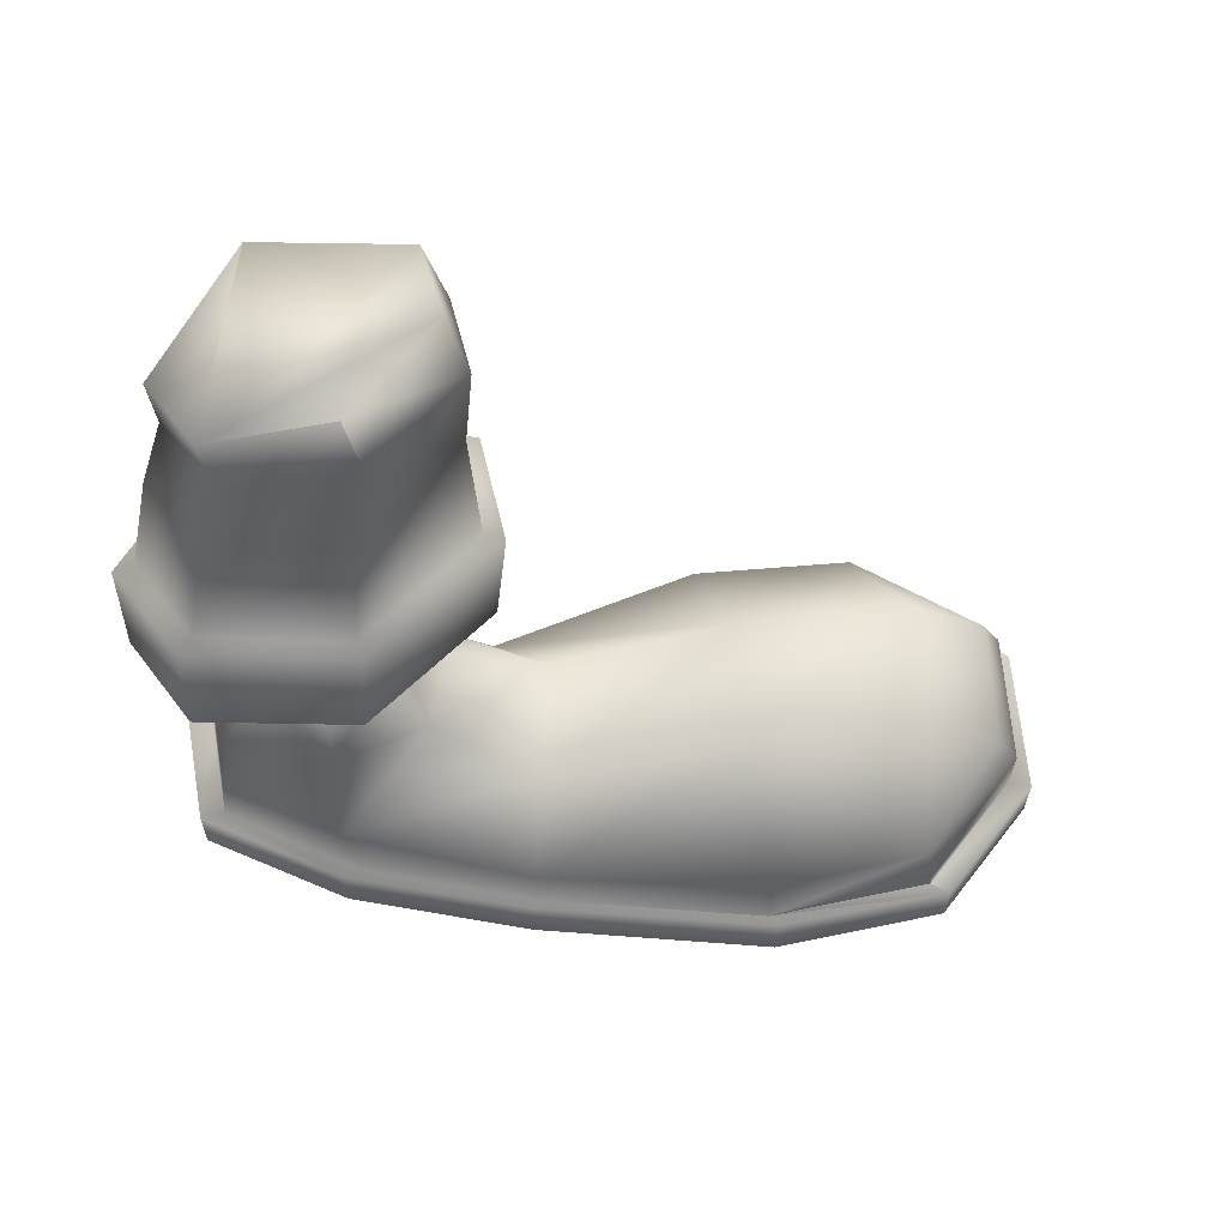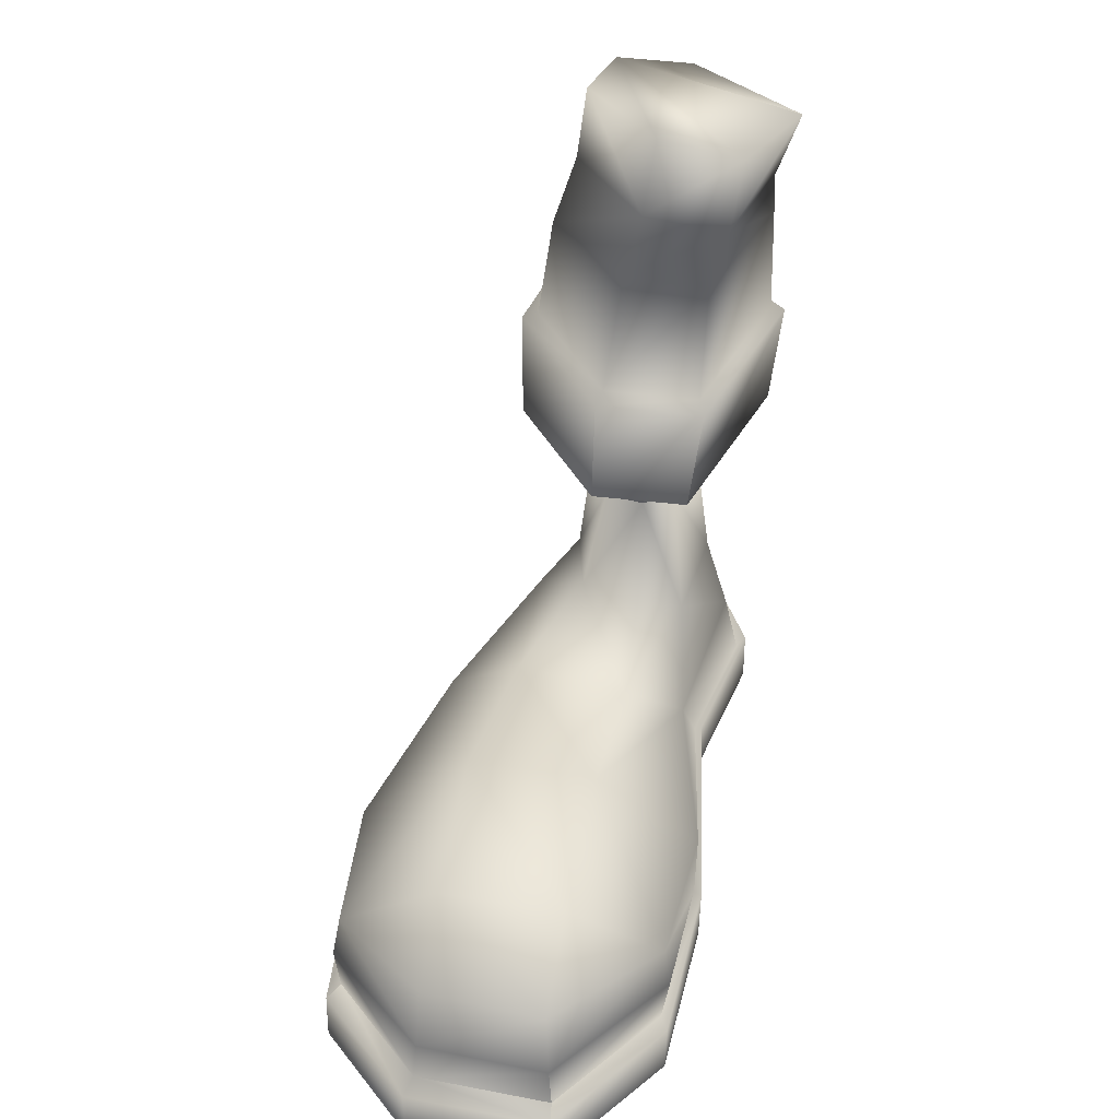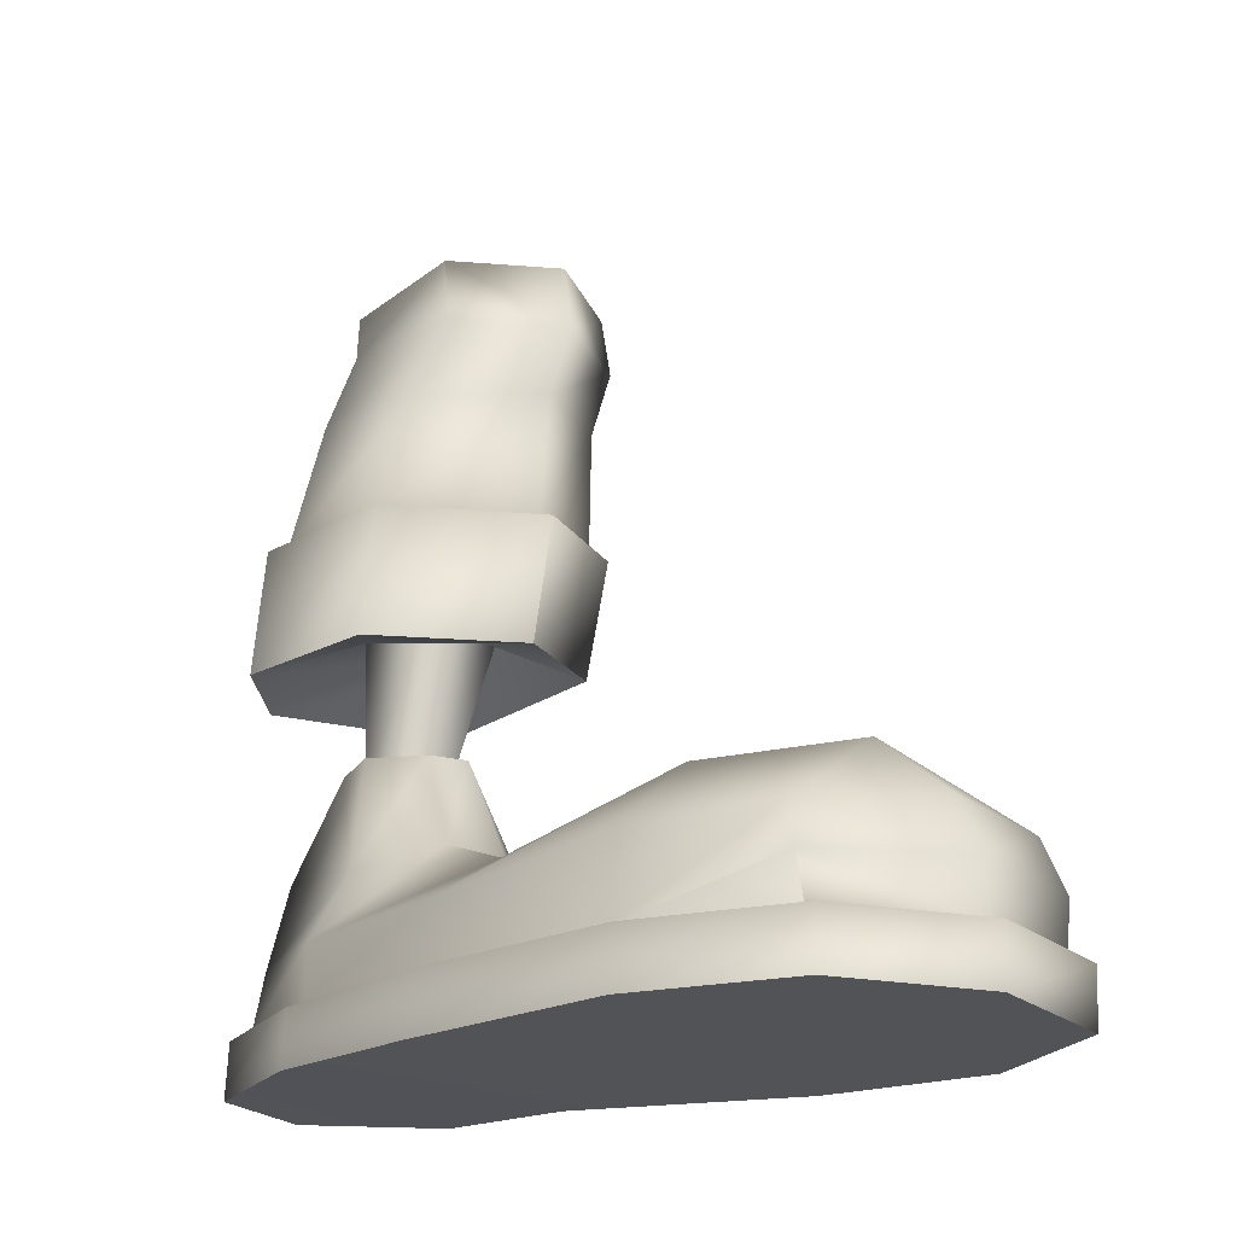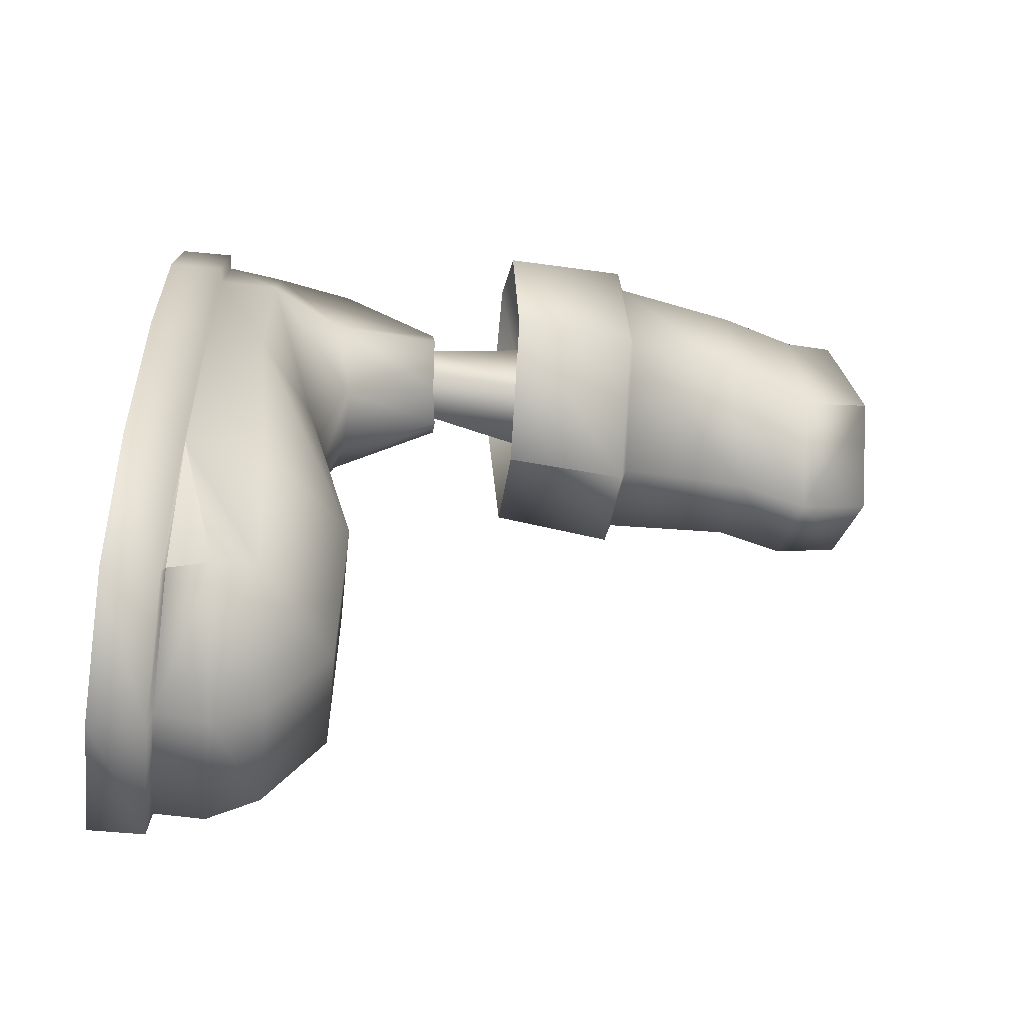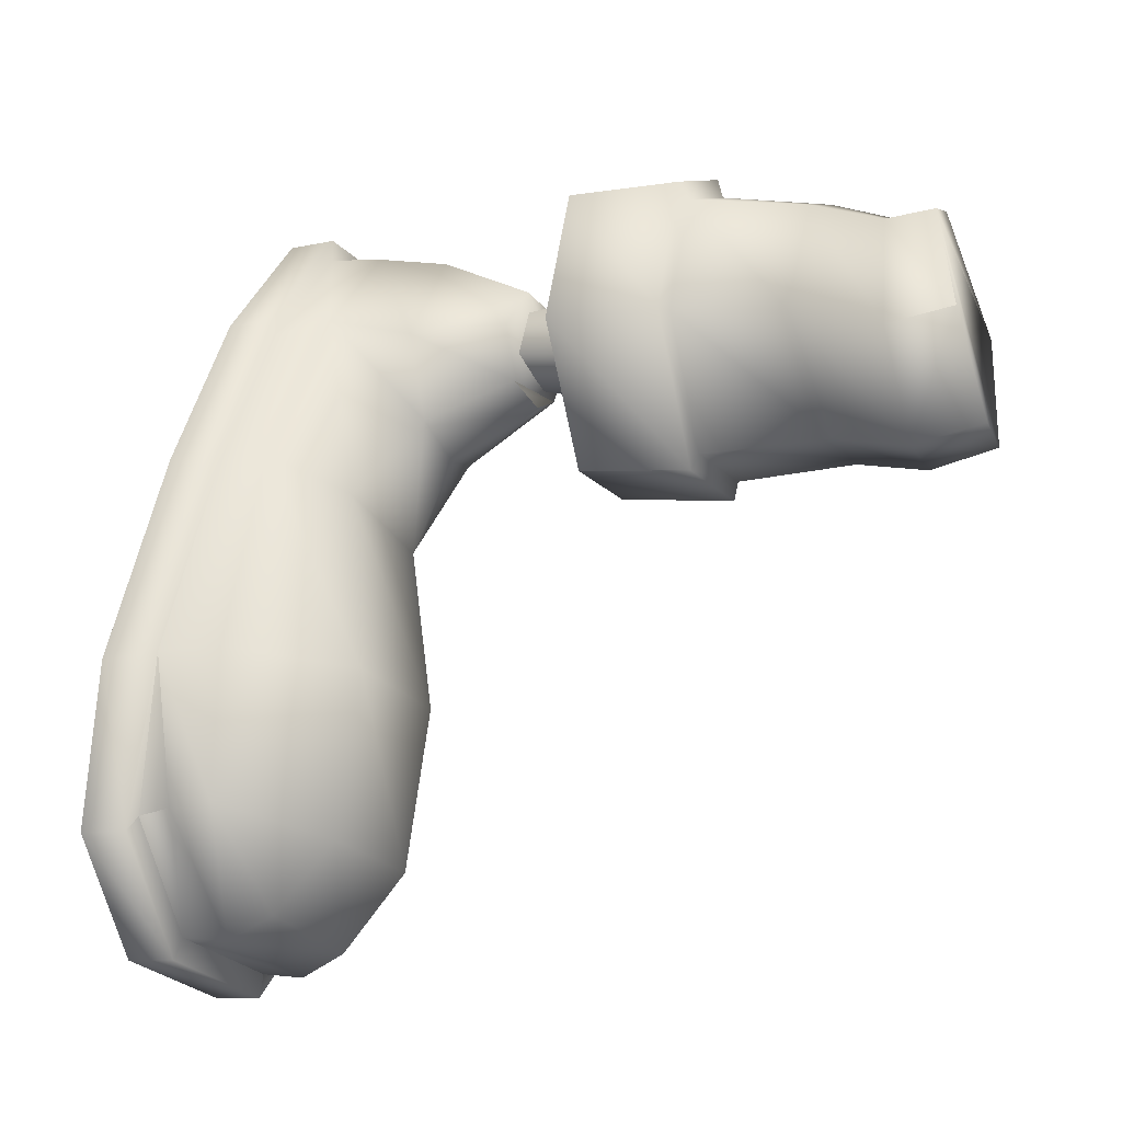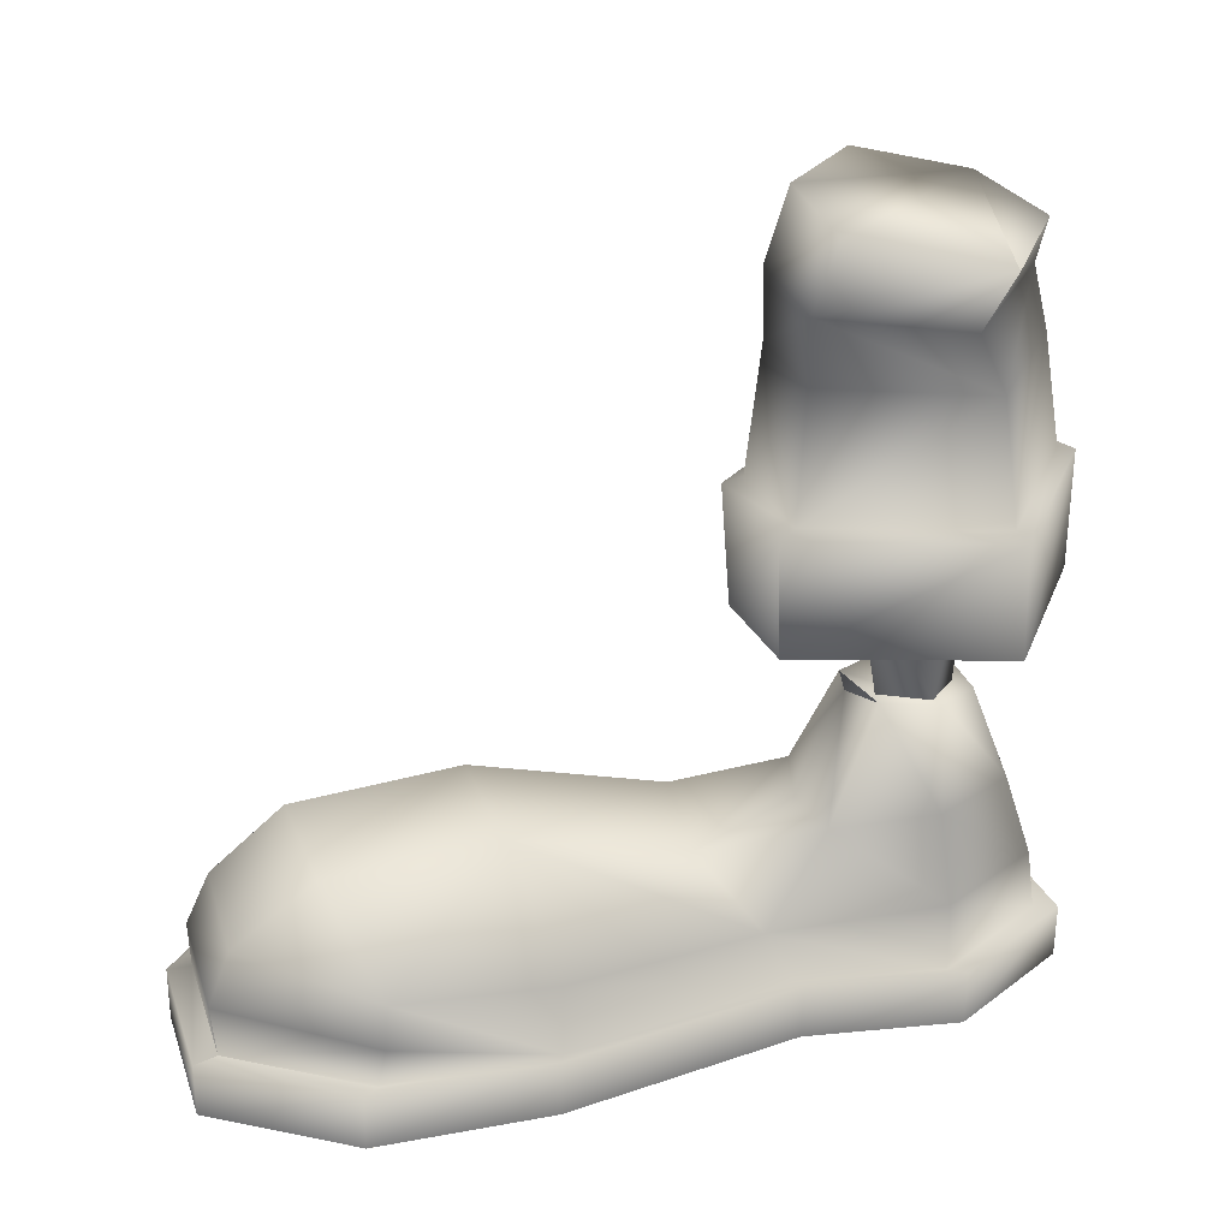
<metadata>
{"format":"obj","ext":"obj","renderer":"f3d","projection":"perspective","resolution":1024,"background":"white","views":[{"elev":66.4,"azim":72.4,"up":"+Y"},{"elev":-49.8,"azim":-177.9,"up":"+Z"},{"elev":-19.4,"azim":114.0,"up":"+Y"},{"elev":-37.2,"azim":86.9,"up":"+Z"},{"elev":-12.3,"azim":123.0,"up":"+Z"},{"elev":26.6,"azim":-119.5,"up":"+Y"}]}
</metadata>
<code>
o PiernaDer
v 1.502 -0.9842 1.791
v 1.8 0.438 -0.1128
v 1.271 -0.09836 1.88
v 0.09473 -1.331 2.274
v -0.1247 -0.5256 2.329
v -1.452 -1.595 0.1383
v -1.944 -0.5316 0.4098
v 1.693 -2.329 2.261
v 2.494 -2.401 0.13
v 2.017 -0.8171 -0.2885
v 0.2837 -2.594 2.755
v -1.502 -2.662 0.6492
v -1.508 -4.964 1.011
v 0.4454 -4.765 3.284
v 1.992 -4.609 2.737
v 2.851 -4.52 0.3737
v 1.8 0.438 -0.1128
v 0.6612 0.4357 -1.899
v -0.7993 0.02144 -1.958
v -1.944 -0.5316 0.4098
v -0.5305 -1.212 -2.254
v -0.2056 -2.469 -2.039
v -1.502 -2.662 0.6492
v -1.452 -1.595 0.1383
v 0.9337 -0.8806 -2.165
v 1.262 -2.22 -1.92
v 2.017 -0.8171 -0.2885
v 2.494 -2.401 0.13
v 2.851 -4.52 0.3737
v 1.682 -4.639 -1.951
v -0.03767 -4.813 -2.074
v -1.508 -4.964 1.011
v 1.958 -7.005 -1.994
v 3.239 -6.894 0.5682
v 1.326 -6.322 1.53
v 2.319 -6.974 3.19
v 0.6298 -7.123 3.786
v 0.5111 -6.44 1.723
v -1.513 -7.31 1.358
v 0.1999 -7.162 -2.143
v 0.3977 -6.248 -0.5416
v -0.3685 -6.419 0.4993
v 1.608 -6.212 0.1614
v -1.508 -4.964 1.011
v -0.03767 -4.813 -2.074
v -0.1074 -4.93 -2.407
v -1.774 -5.102 1.094
v 0.4454 -4.765 3.284
v 0.4368 -4.877 3.663
v 1.992 -4.609 2.737
v 2.18 -4.701 3.033
v 2.851 -4.52 0.3737
v 3.152 -4.601 0.3628
v 1.682 -4.639 -1.951
v 1.825 -4.736 -2.267
v 1.958 -7.005 -1.994
v 0.1999 -7.162 -2.143
v -1.513 -7.31 1.358
v 0.6298 -7.123 3.786
v 2.319 -6.974 3.19
v 3.239 -6.894 0.5682
v 0.3977 -6.248 -0.5418
v 0.1207 -8.637 0.8323
v -0.3686 -6.419 0.4992
v 1.608 -6.211 0.1612
v 1.545 -8.606 0.6142
v 0.6909 -8.614 0.07527
v 0.5468 -8.639 1.514
v 1.173 -8.627 1.52
v 1.326 -6.322 1.53
v 0.5111 -6.44 1.723
v -1.12 -13.31 0.9766
v -0.03747 -14.36 -1.645
v -1.084 -14.33 0.9653
v 3.476 -13.05 1.54
v 1.596 -13.09 3.707
v 1.652 -14.1 3.731
v 3.532 -14.06 1.564
v 3.424 -13.01 1.23
v 1.655 -13.05 3.266
v 3.1 -11.93 1.418
v -0.09587 -13.29 -1.671
v 0.1104 -13.39 -6.158
v 0.1688 -14.46 -6.133
v 6.651 -13.01 -5.511
v 5.041 -13.01 -1.491
v 5.101 -14.07 -1.465
v 6.731 -14.05 -5.498
v -0.3434 -13.21 3.45
v -0.2878 -14.22 3.473
v 2.003 -10.24 -6.103
v 1.442 -11.1 -2.939
v 3.488 -11.01 -2.213
v 4.302 -10.1 -5.679
v 2.564 -10.36 -9.158
v -0.9203 -13.26 0.6668
v 0.04913 -13.26 -1.762
v 0.2428 -13.35 -6.037
v 0.9592 -13.38 -8.991
v 6.436 -13 -5.409
v 4.913 -12.99 -1.592
v -0.1702 -13.15 3.023
v 1.506 -11.96 3.122
v -0.1021 -12.05 2.902
v -0.7003 -12.15 0.8269
v 0.2995 -12.31 -2.2
v 4.855 -11.94 -1.617
v 0.167 -11.98 -6.07
v 6.36 -11.62 -5.442
v 0.7856 -12.61 -8.905
v 0.1045 -10.55 2.467
v 1.339 -10.48 2.798
v -0.3214 -10.58 0.8206
v 2.267 -10.64 1.162
v 0.2736 -10.64 -1.035
v 2.2 -10.32 -0.5927
v 1.14 -10.42 -1.153
v 1.193 -8.642 1.93
v 0.1854 -8.657 1.695
v 1.963 -8.606 1.1
v -0.1375 -8.641 0.8871
v 0.8632 -11.84 -8.819
v 1.703 -8.608 0.03857
v 0.9147 -14.46 -9.267
v 2.993 -14.39 -11.31
v 7.034 -14.1 -8.612
v 5.56 -14.24 -10.75
v 4.783 -10.23 -8.767
v 5.098 -11.32 -10.05
v 2.936 -11.45 -10.59
v 0.8591 -13.45 -9.29
v 2.916 -13.32 -10.9
v 2.937 -13.38 -11.34
v 5.332 -13.17 -10.37
v 5.505 -13.23 -10.77
v 6.72 -13.05 -8.358
v 6.979 -13.1 -8.636
v 2.926 -12.38 -11
v 5.215 -12.25 -10.46
v 6.798 -12.28 -8.272
v 6.624 -11.51 -8.186
v 0.9887 -8.553 -0.3308
v 0.3716 -8.579 -0.06683
f 1 2 3
f 4 1 3
f 4 3 5
f 6 4 5
f 6 5 7
f 8 9 10
f 8 10 1
f 1 10 2
f 11 12 13
f 11 13 14
f 12 11 4
f 12 4 6
f 11 8 1
f 11 1 4
f 9 8 15
f 9 15 16
f 8 11 14
f 8 14 15
f 3 2 17 18 19 20 7 5
f 21 22 23
f 21 23 24
f 21 25 26
f 21 26 22
f 21 24 20
f 25 27 28
f 25 28 26
f 26 28 29
f 26 29 30
f 23 22 31
f 23 31 32
f 22 26 30
f 22 30 31
f 25 21 19
f 25 19 18
f 17 27 25
f 21 20 19
f 17 25 18
f 33 34 35
f 34 36 35
f 36 37 38
f 36 38 35
f 39 40 41
f 39 41 42
f 40 33 43
f 40 43 41
f 37 39 42
f 37 42 38
f 44 45 46
f 44 46 47
f 48 44 47
f 48 47 49
f 50 48 49
f 50 49 51
f 52 50 51
f 52 51 53
f 54 52 53
f 54 53 55
f 45 54 55
f 45 55 46
f 46 55 56
f 46 56 57
f 47 46 57
f 47 57 58
f 49 47 58
f 49 58 59
f 51 49 59
f 51 59 60
f 53 51 60
f 53 60 61
f 55 53 61
f 55 61 56
f 62 63 64
f 65 66 67
f 65 67 62
f 68 69 70
f 68 70 71
f 69 66 65
f 69 65 70
f 63 68 71
f 63 71 64
f 62 67 63
f 72 73 74
f 75 76 77
f 75 77 78
f 74 73 78
f 74 78 77
f 75 79 80
f 75 80 76
f 81 80 79
f 72 82 73
f 82 83 84
f 82 84 73
f 85 86 87
f 85 87 88
f 86 75 78
f 86 78 87
f 76 89 90
f 76 90 77
f 89 72 74
f 89 74 90
f 90 74 77
f 73 84 87
f 73 87 78
f 84 88 87
f 91 92 93
f 91 93 94
f 95 91 94
f 72 96 97
f 72 97 82
f 82 97 98
f 82 98 83
f 83 98 99
f 85 100 101
f 85 101 86
f 86 101 79
f 86 79 75
f 76 80 102
f 76 102 89
f 89 102 96
f 89 96 72
f 80 103 104
f 80 104 102
f 105 96 102
f 105 102 104
f 81 103 80
f 106 97 96
f 106 96 105
f 107 81 79
f 107 79 101
f 108 98 97
f 108 97 106
f 101 100 109
f 101 109 107
f 98 110 99
f 111 104 103
f 111 103 112
f 113 105 104
f 113 104 111
f 114 112 103
f 114 103 81
f 115 106 105
f 81 107 93
f 81 93 116
f 92 117 116
f 92 116 93
f 106 92 91
f 106 91 108
f 92 106 115
f 92 115 117
f 112 118 119
f 112 119 111
f 114 120 118
f 114 118 112
f 111 119 121
f 111 121 113
f 107 109 94
f 107 94 93
f 122 108 91
f 122 91 95
f 114 123 120
f 121 118 120
f 121 120 123
f 121 119 118
f 98 108 122
f 98 122 110
f 84 124 88
f 124 125 126
f 124 126 88
f 126 125 127
f 95 94 128
f 128 129 130
f 128 130 95
f 83 99 131
f 131 99 132
f 131 132 133
f 133 132 134
f 133 134 135
f 135 134 136
f 135 136 137
f 137 136 100
f 137 100 85
f 110 138 132
f 110 132 99
f 134 132 138
f 134 138 139
f 100 136 140
f 140 136 134
f 140 134 139
f 115 105 113
f 81 116 114
f 122 95 130
f 141 129 128
f 141 128 94
f 141 94 109
f 116 117 142
f 116 142 123
f 83 131 124
f 83 124 84
f 131 133 125
f 113 121 143
f 113 143 115
f 131 125 124
f 133 135 127
f 133 127 125
f 135 137 126
f 135 126 127
f 137 85 88
f 114 116 123
f 137 88 126
f 142 117 115
f 142 115 143
f 143 121 123
f 122 130 138
f 122 138 110
f 139 138 130
f 139 130 129
f 141 140 139
f 141 139 129
f 100 140 141
f 100 141 109

</code>
